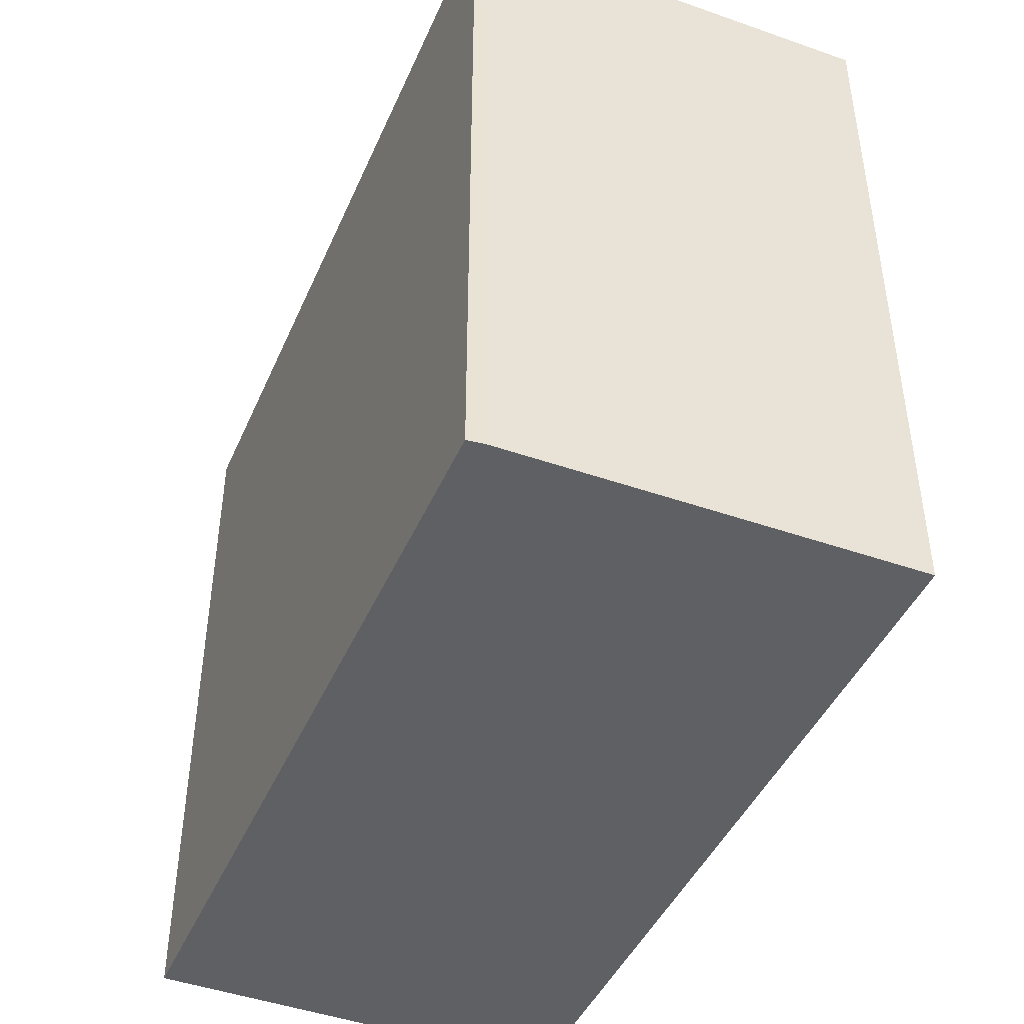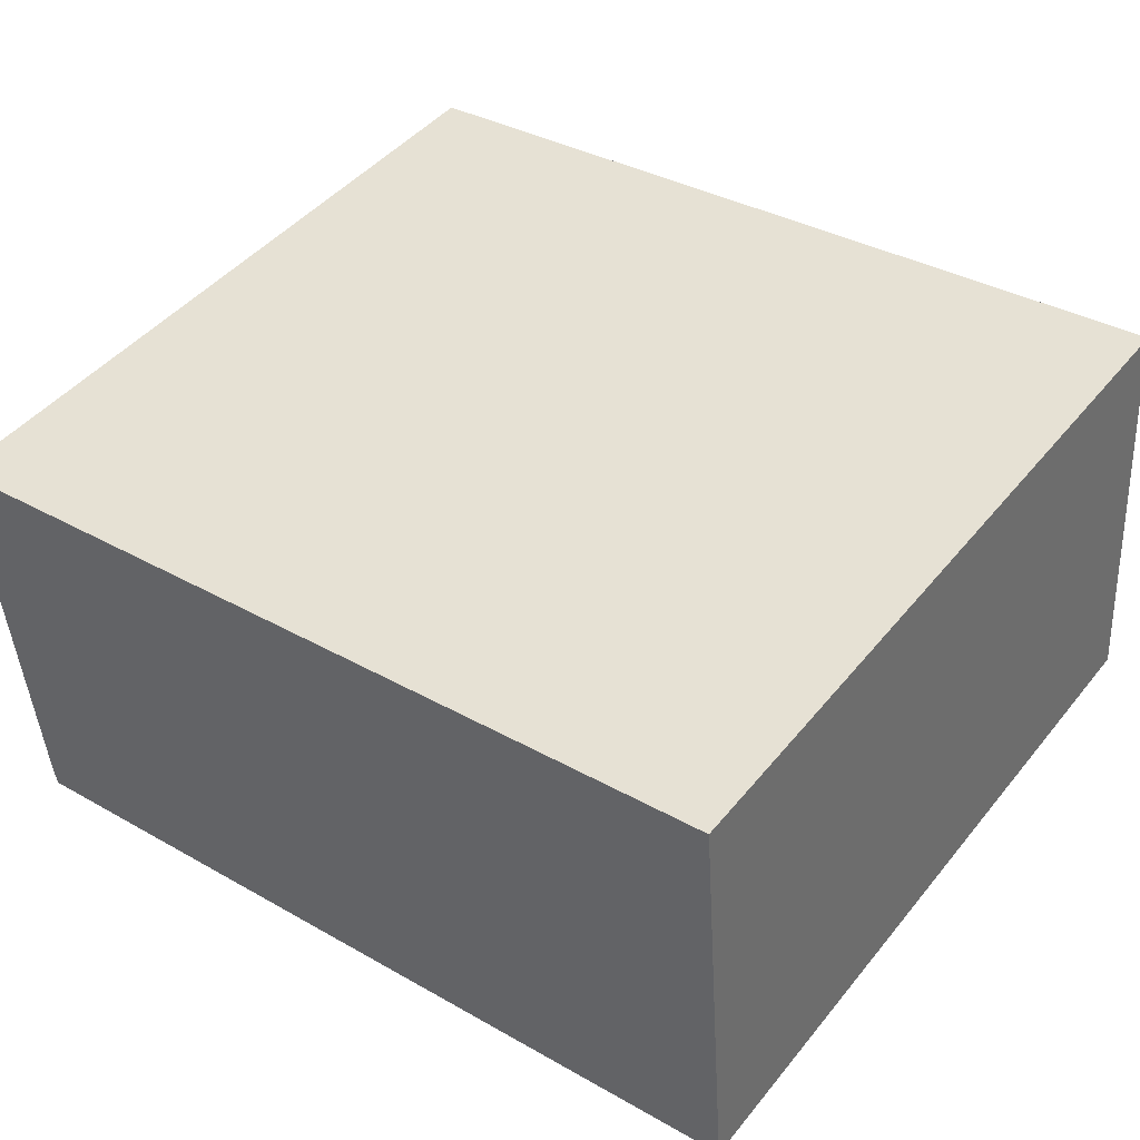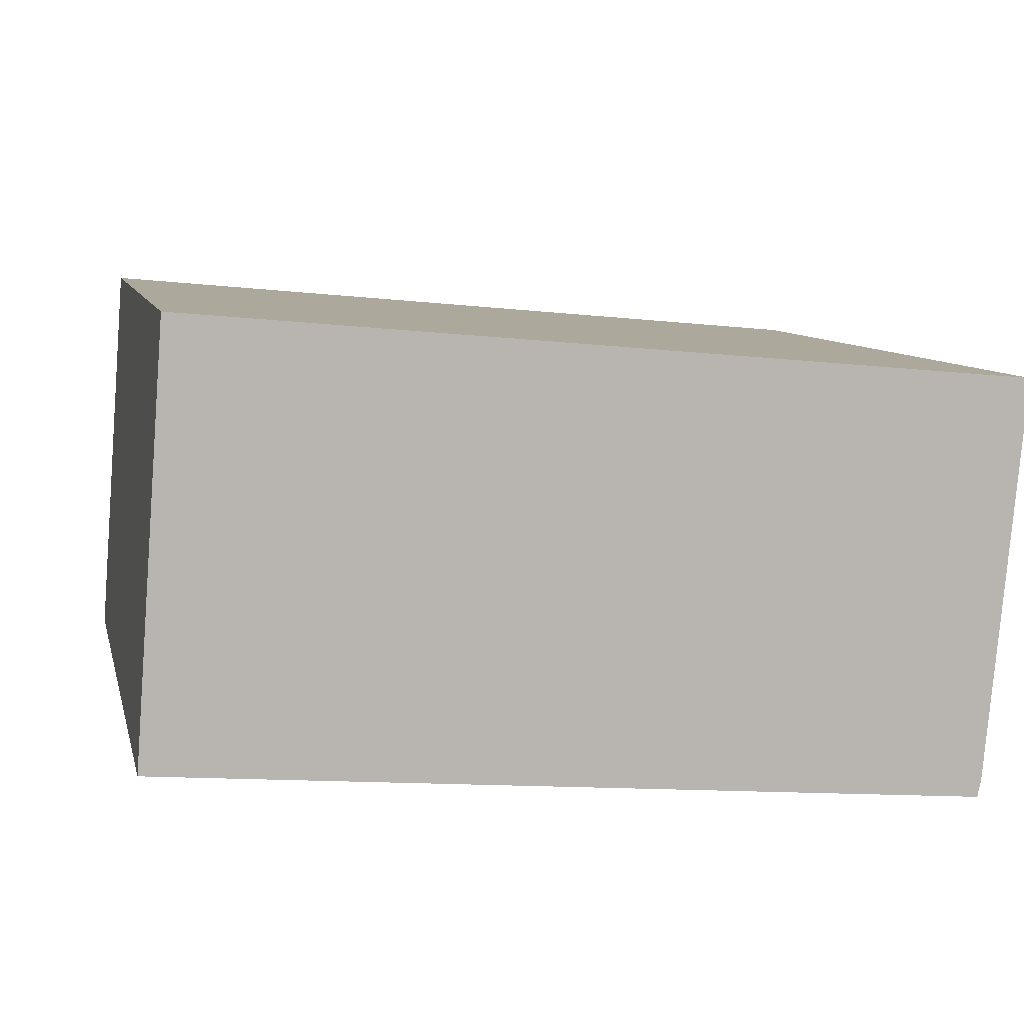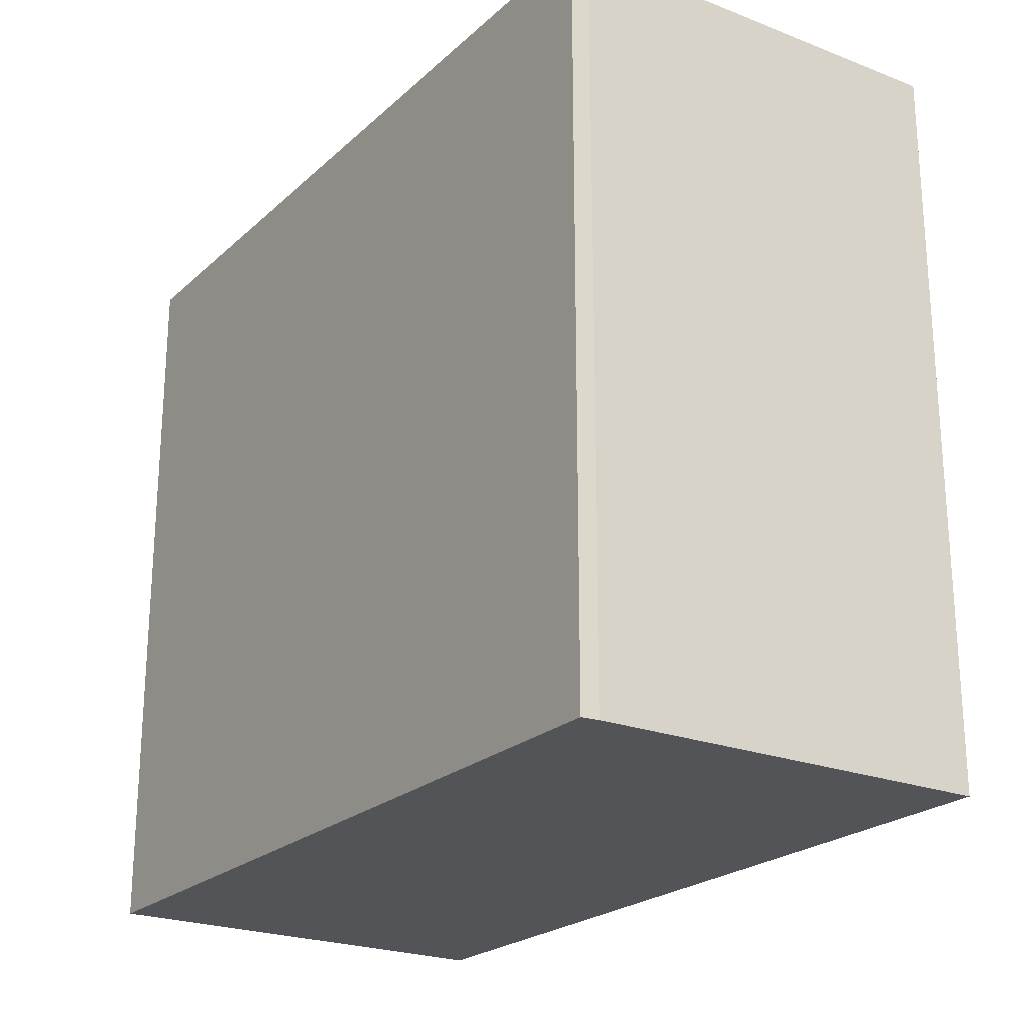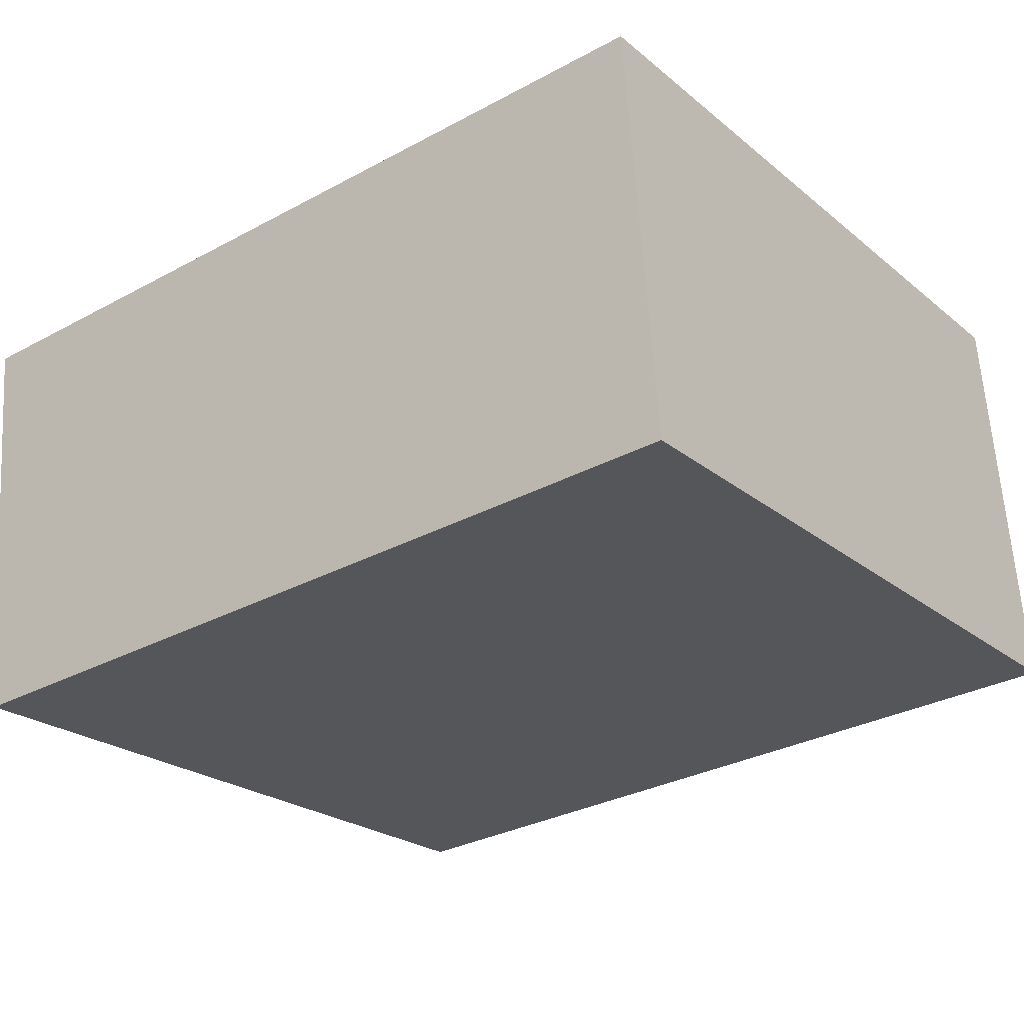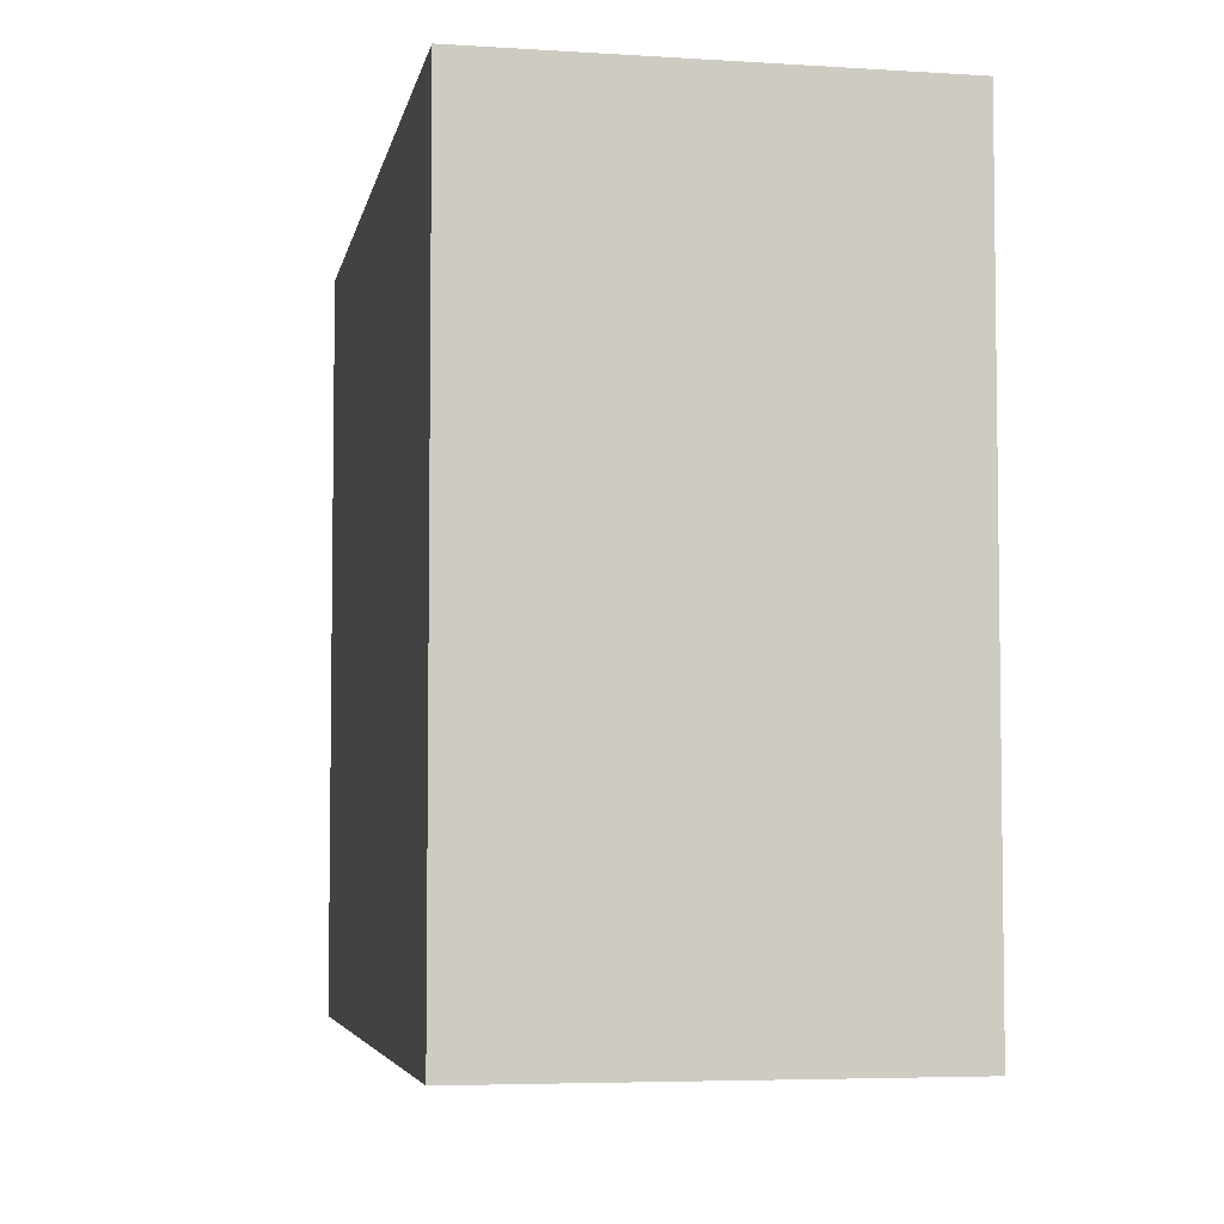
<metadata>
{"format":"obj","ext":"obj","renderer":"f3d","projection":"perspective","resolution":1024,"background":"white","views":[{"elev":-44.2,"azim":-117.6,"up":"+Y"},{"elev":44.7,"azim":36.2,"up":"+Z"},{"elev":8.5,"azim":167.2,"up":"+Z"},{"elev":-22.8,"azim":-128.9,"up":"+Y"},{"elev":-23.4,"azim":36.8,"up":"+Z"},{"elev":-5.0,"azim":74.4,"up":"+Y"}]}
</metadata>
<code>
v  6.076 5.38 0.546
v  0.016 5.38 -0.171
v  0 5.38 3.294e-16
v  0.275 5.38 -2.913
v  0.301 5.38 -3.038
v  6.302 5.38 -2.517
v  6.302 1.541e-16 -2.517
v  0.301 1.86e-16 -3.038
v  0.275 1.784e-16 -2.913
v  0 0 0
v  0.016 1.047e-17 -0.171
v  6.076 -3.343e-17 0.546
g defaultobject
f 1 2 3
f 2 1 4
f 4 1 5
f 5 1 6
f 7 5 6
f 5 7 8
f 8 4 5
f 4 8 9
f 9 2 4
f 2 9 3
f 3 9 10
f 10 9 11
f 10 1 3
f 1 10 12
f 12 6 1
f 6 12 7
f 12 8 7
f 8 12 10
f 8 10 9
f 9 10 11

</code>
